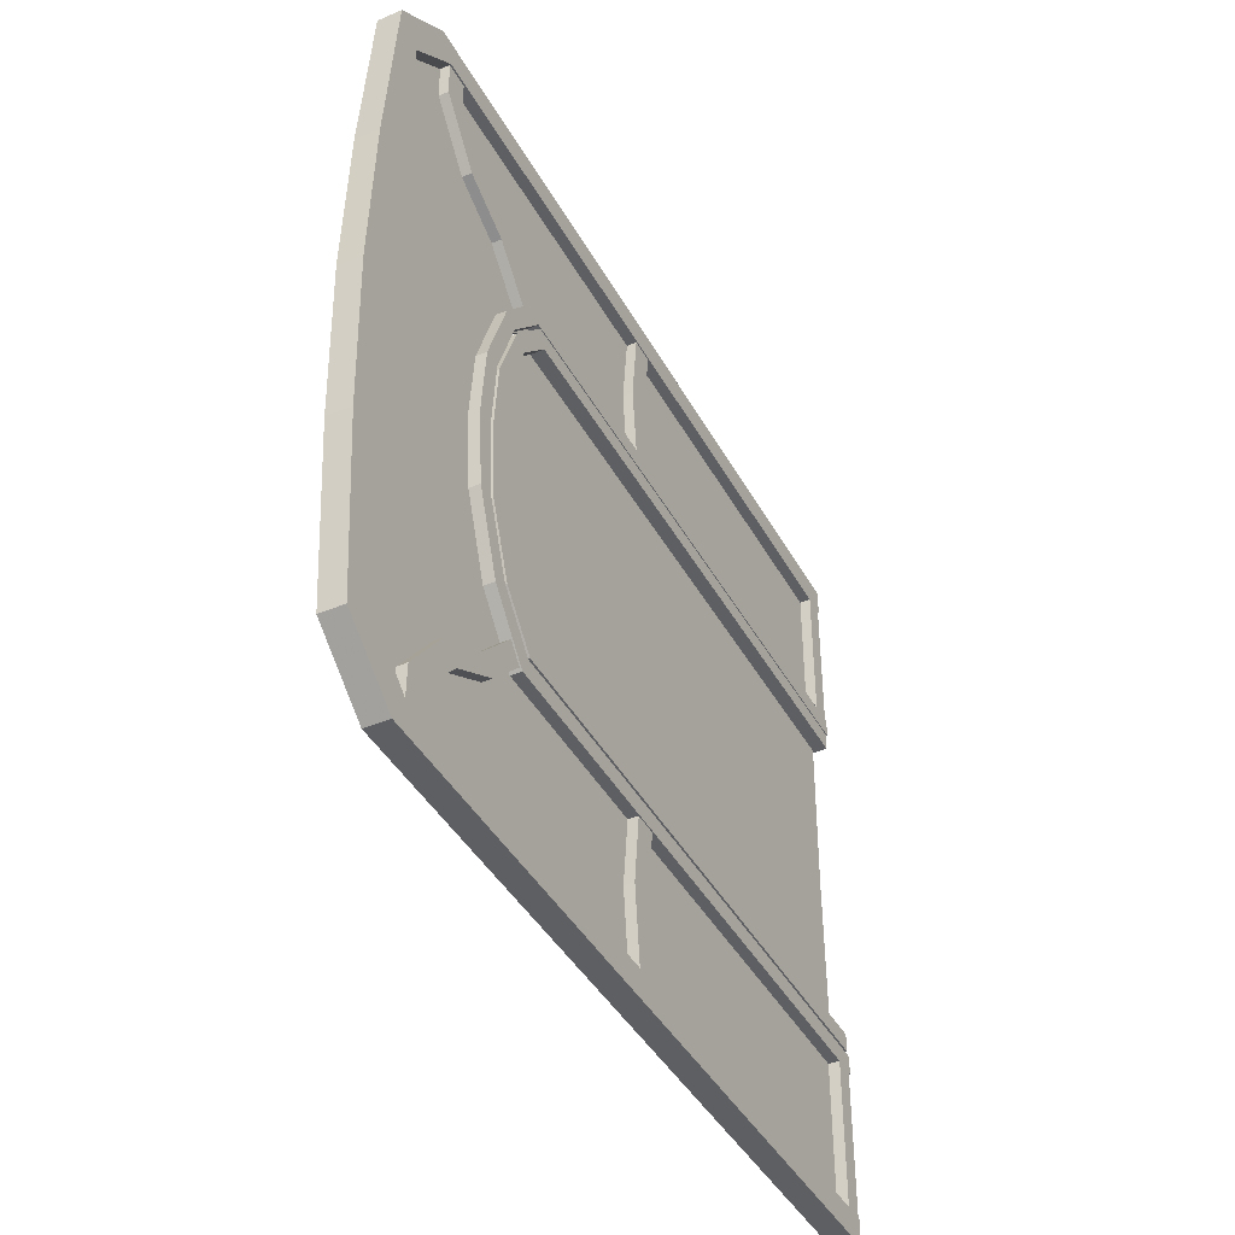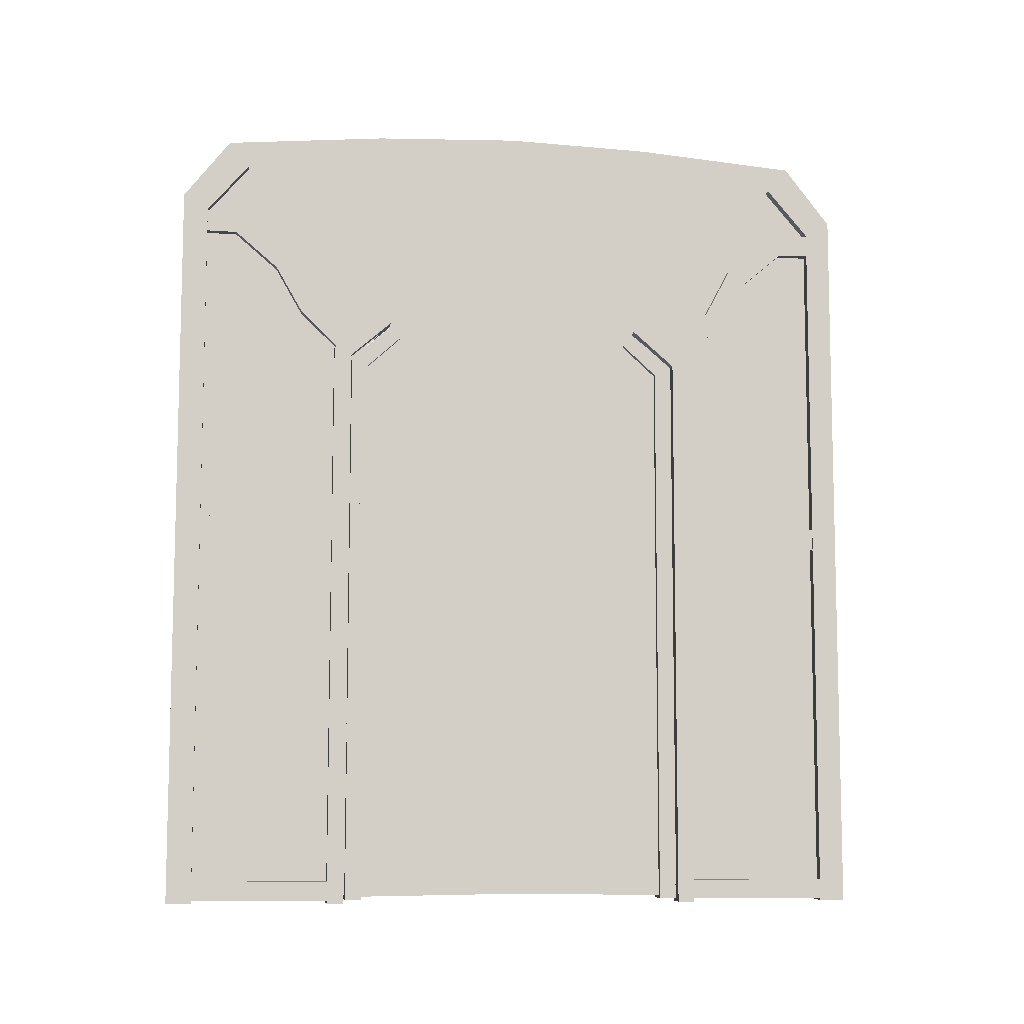
<metadata>
{"format":"obj","ext":"obj","renderer":"f3d","projection":"perspective","resolution":1024,"background":"white","views":[{"elev":-42.0,"azim":26.8,"up":"+Y"},{"elev":-8.5,"azim":-98.6,"up":"+Z"}]}
</metadata>
<code>
g huodong_fuben_598_men03
v 1.039 -0.3412 466.6
v 1.238 169.9 458.8
v 1.089 40.21 366.7
v 1.041 -0.2504 370.3
v 1.133 77.61 353.4
v 1.287 204.4 114.4
v 1.29 204.6 5.045
v 1.169 100.7 4.947
v 1.166 100.6 114.3
v 1.219 152.3 401.9
v 1.16 100.4 330.8
v 1.219 152.3 401.9
v 1.279 204.2 422.3
v 1.285 204.3 223.8
v 1.16 100.4 330.8
v 1.163 100.5 223.7
v 1.166 100.6 114.3
v 1.163 100.5 223.7
v 1.285 204.3 223.8
v 1.287 204.4 114.4
v 1.279 204.2 422.3
v 7.774 190.9 283.9
v 7.778 191 142
v 7.795 205.6 142
v 7.791 205.5 283.9
v -4.864 205.7 142
v -4.881 191 142
v -4.885 190.9 283.9
v -4.868 205.5 283.9
v 7.795 205.6 142
v -4.864 205.7 142
v -4.868 205.5 283.9
v 7.791 205.5 283.9
v 7.774 190.9 283.9
v -4.885 190.9 283.9
v -4.881 191 142
v 7.778 191 142
v 7.741 166.1 450.3
v 7.771 190.8 421.5
v 7.788 205.4 430
v 7.755 178 464.8
v -4.871 205.4 430
v -4.888 190.8 421.5
v -4.918 166.1 450.3
v -4.904 178 464.8
v 7.755 178 464.8
v 7.788 205.4 430
v -4.871 205.4 430
v -4.904 178 464.8
v -4.918 166.1 450.3
v -4.888 190.8 421.5
v 7.771 190.8 421.5
v 7.741 166.1 450.3
v 7.644 83.5 472.5
v 7.644 83.51 455.6
v -5.016 83.51 472.5
v -5.015 83.53 455.6
v -5.016 83.51 472.5
v 7.644 83.5 472.5
v 7.755 178 464.8
v -4.904 178 464.8
v 7.546 -0.3409 458.2
v 7.545 -0.3571 475.4
v -5.113 -0.3261 458.2
v -5.114 -0.3422 475.4
v 7.545 -0.3571 475.4
v -5.114 -0.3422 475.4
v 7.771 190.8 421.5
v 7.788 205.4 430
v 7.799 205.8 0.1407
v 7.782 191.2 0.1269
v -4.888 190.8 421.5
v -4.871 205.4 430
v -4.86 205.8 0.1404
v -4.877 191.2 0.1266
v -4.871 205.4 430
v 7.788 205.4 430
v 7.799 205.8 0.1407
v -4.86 205.8 0.1404
v -4.877 191.2 0.1266
v 7.782 191.2 0.1269
v 6.993 132 358.9
v 6.984 124.5 367.7
v 6.953 97.36 342.4
v 6.965 107.2 335.1
v -4.286 97.37 342.4
v -4.255 124.5 367.7
v -4.246 132 358.9
v -4.274 107.2 335.1
v -4.274 107.2 335.1
v -4.246 132 358.9
v 6.993 132 358.9
v 6.965 107.2 335.1
v -4.177 192.3 421.3
v -4.201 171.4 420.8
v 7.038 171.4 420.8
v 7.062 192.3 421.3
v 7.011 147.8 386.5
v 7.002 139.9 396.6
v -4.237 139.9 396.6
v -4.228 147.8 386.5
v -4.228 147.8 386.5
v 7.011 147.8 386.5
v -4.255 124.5 367.7
v -4.286 97.37 342.4
v 6.953 97.36 342.4
v 6.984 124.5 367.7
v -4.237 139.9 396.6
v 7.002 139.9 396.6
v 7.04 173 407.9
v 7.038 171.4 420.8
v -4.201 171.4 420.8
v -4.199 173 407.9
v -4.199 173 407.9
v 7.04 173 407.9
v 7.071 198.9 408.3
v 7.062 192.3 421.3
v -4.177 192.3 421.3
v -4.169 198.9 408.3
v -4.169 198.9 408.3
v 7.071 198.9 408.3
v 7.212 149.3 221.1
v 7.212 149.3 234.3
v 7.162 107 229.6
v 7.163 107 216.5
v -4.467 107 229.6
v -4.418 149.3 234.3
v -4.417 149.3 221.1
v -4.467 107 216.5
v -4.368 191.6 229.7
v -4.418 149.3 234.3
v 7.212 149.3 234.3
v 7.262 191.6 229.7
v 7.262 191.6 216.5
v 7.262 191.6 229.7
v -4.368 191.6 229.7
v -4.368 191.6 216.5
v -4.467 107 229.6
v 7.162 107 229.6
v 7.733 149.5 1.479
v 7.733 149.5 12.57
v 7.683 107.2 12.53
v 7.683 107.2 1.439
v -4.976 107.2 12.53
v -4.926 149.5 12.57
v -4.926 149.5 1.479
v -4.976 107.2 1.439
v -4.877 191.8 12.61
v -4.926 149.5 12.57
v 7.733 149.5 12.57
v 7.782 191.8 12.61
v 7.782 191.8 1.519
v 7.782 191.8 12.61
v -4.877 191.8 12.61
v -4.877 191.8 1.519
v -4.976 107.2 12.53
v 7.683 107.2 12.53
v 7.673 101.7 165.8
v 7.677 101.9 -0.5063
v 7.689 111.7 -0.497
v 7.684 111.6 165.8
v -4.986 101.7 165.8
v -4.975 111.6 165.8
v -4.97 111.8 -0.4973
v -4.982 101.9 -0.5066
v -4.979 111.4 336.6
v 7.68 111.4 336.6
v 7.684 111.6 165.8
v -4.975 111.6 165.8
v -5.014 82.16 361.1
v -4.979 111.4 336.6
v -4.991 101.6 332.1
v -5.02 76.78 353.5
v -5.014 82.16 361.1
v 7.645 82.14 361.1
v 7.68 111.4 336.6
v -4.979 111.4 336.6
v -5.064 39.91 376.4
v -5.064 39.75 367.4
v 7.595 39.89 376.4
v -5.064 39.91 376.4
v 7.548 -0.2584 370.7
v 7.595 39.73 367.4
v 7.595 39.89 376.4
v 7.548 -0.2672 380
v -5.111 -0.2523 380
v 7.548 -0.2672 380
v 7.645 82.14 361.1
v 7.639 76.77 353.5
v 7.668 101.6 332.1
v 7.68 111.4 336.6
v 7.639 76.77 353.5
v -5.02 76.78 353.5
v -4.991 101.6 332.1
v 7.668 101.6 332.1
v 7.668 101.6 332.1
v -4.991 101.6 332.1
v -4.986 101.7 165.8
v 7.673 101.7 165.8
v 7.668 101.6 332.1
v 7.68 111.4 336.6
v -4.991 101.6 332.1
v -4.979 111.4 336.6
v 7.689 111.7 -0.497
v -4.97 111.8 -0.4973
v -4.982 101.9 -0.5066
v 7.677 101.9 -0.5063
v -5.111 -0.2436 370.7
v -5.111 -0.2523 380
v 0.9937 -40.7 366.6
v 0.839 -170.6 458.5
v 0.9502 -78.08 353.2
v 0.8079 -204.5 114
v 0.9297 -100.7 114.1
v 0.9325 -100.6 4.757
v 0.8107 -204.4 4.66
v 0.924 -100.9 330.6
v 0.8612 -152.8 401.6
v 0.8612 -152.8 401.6
v 0.924 -100.9 330.6
v 0.805 -204.6 223.4
v 0.7998 -204.8 422
v 0.9268 -100.8 223.5
v 0.9297 -100.7 114.1
v 0.8079 -204.5 114
v 0.805 -204.6 223.4
v 0.9268 -100.8 223.5
v 0.7998 -204.8 422
v 7.326 -191.2 283.5
v 7.309 -205.9 283.5
v 7.313 -205.7 141.6
v 7.33 -191.1 141.6
v -5.346 -205.7 141.6
v -5.35 -205.8 283.5
v -5.333 -191.2 283.5
v -5.329 -191.1 141.6
v 7.313 -205.7 141.6
v 7.309 -205.9 283.5
v -5.35 -205.8 283.5
v -5.346 -205.7 141.6
v 7.326 -191.2 283.5
v 7.33 -191.1 141.6
v -5.329 -191.1 141.6
v -5.333 -191.2 283.5
v 7.351 -166.7 450
v 7.336 -178.7 464.4
v 7.305 -206 429.6
v 7.322 -191.4 421.2
v -5.354 -206 429.6
v -5.323 -178.7 464.4
v -5.308 -166.7 450
v -5.337 -191.4 421.2
v 7.336 -178.7 464.4
v -5.323 -178.7 464.4
v -5.354 -206 429.6
v 7.305 -206 429.6
v -5.308 -166.7 450
v 7.351 -166.7 450
v 7.322 -191.4 421.2
v -5.337 -191.4 421.2
v 7.447 -84.2 472.4
v 7.447 -84.19 455.5
v -5.212 -84.19 472.4
v -5.212 -84.17 455.5
v -5.212 -84.19 472.4
v -5.323 -178.7 464.4
v 7.336 -178.7 464.4
v 7.447 -84.2 472.4
v 7.322 -191.4 421.2
v 7.305 -206 429.6
v 7.316 -205.6 -0.2468
v 7.334 -191 -0.2331
v -5.354 -206 429.6
v -5.337 -191.4 421.2
v -5.325 -191 -0.2334
v -5.343 -205.6 -0.2471
v 7.305 -206 429.6
v -5.354 -206 429.6
v -5.343 -205.6 -0.2471
v 7.316 -205.6 -0.2468
v 7.334 -191 -0.2331
v -5.325 -191 -0.2334
v 6.683 -132.5 358.7
v 6.713 -107.6 334.9
v 6.724 -97.82 342.2
v 6.692 -125 367.4
v -4.515 -97.81 342.2
v -4.526 -107.6 334.9
v -4.556 -132.5 358.7
v -4.547 -125 367.4
v -4.526 -107.6 334.9
v 6.713 -107.6 334.9
v 6.683 -132.5 358.7
v -4.556 -132.5 358.7
v -4.628 -192.9 420.9
v 6.611 -192.9 420.9
v 6.635 -172 420.5
v -4.604 -172 420.5
v 6.673 -140.4 396.3
v 6.664 -148.4 386.2
v -4.566 -140.4 396.3
v -4.575 -148.4 386.2
v 6.664 -148.4 386.2
v -4.575 -148.4 386.2
v -4.547 -125 367.4
v 6.692 -125 367.4
v 6.724 -97.82 342.2
v -4.515 -97.81 342.2
v -4.566 -140.4 396.3
v 6.673 -140.4 396.3
v 6.635 -172 420.5
v 6.634 -173.6 407.6
v -4.604 -172 420.5
v -4.605 -173.6 407.6
v 6.634 -173.6 407.6
v -4.605 -173.6 407.6
v 6.611 -192.9 420.9
v 6.603 -199.5 407.9
v -4.628 -192.9 420.9
v -4.636 -199.5 407.9
v 6.603 -199.5 407.9
v -4.636 -199.5 407.9
v 6.862 -149.5 220.8
v 6.912 -107.2 216.3
v 6.911 -107.2 229.4
v 6.861 -149.5 234
v -4.718 -107.2 229.4
v -4.718 -107.2 216.3
v -4.768 -149.5 220.8
v -4.768 -149.5 234
v -4.818 -191.8 229.3
v 6.812 -191.8 229.3
v 6.861 -149.5 234
v -4.768 -149.5 234
v 6.812 -191.8 229.3
v 6.812 -191.8 216.2
v -4.817 -191.8 216.2
v -4.818 -191.8 229.3
v 6.911 -107.2 229.4
v -4.718 -107.2 229.4
v 7.382 -149.3 1.198
v 7.432 -107 1.238
v 7.432 -107 12.32
v 7.382 -149.3 12.28
v -5.227 -107 12.32
v -5.227 -107 1.237
v -5.277 -149.3 1.197
v -5.277 -149.3 12.28
v -5.327 -191.6 12.24
v 7.332 -191.6 12.24
v 7.382 -149.3 12.28
v -5.277 -149.3 12.28
v 7.332 -191.6 12.24
v 7.333 -191.6 1.158
v -5.326 -191.6 1.158
v -5.327 -191.6 12.24
v 7.432 -107 12.32
v -5.227 -107 12.32
v 7.434 -101.8 165.6
v 7.422 -111.7 165.6
v 7.427 -111.6 -0.7074
v 7.438 -101.7 -0.698
v -5.225 -101.8 165.6
v -5.221 -101.7 -0.6984
v -5.232 -111.6 -0.7077
v -5.237 -111.7 165.6
v -5.241 -111.9 336.4
v -5.237 -111.7 165.6
v 7.422 -111.7 165.6
v 7.418 -111.9 336.4
v -5.208 -82.63 360.9
v -5.201 -77.24 353.4
v -5.23 -102 331.9
v -5.241 -111.9 336.4
v -5.208 -82.63 360.9
v -5.241 -111.9 336.4
v 7.418 -111.9 336.4
v 7.451 -82.64 360.9
v -5.158 -40.4 376.3
v -5.158 -40.23 367.4
v 7.501 -40.42 376.3
v -5.158 -40.4 376.3
v 7.501 -40.42 376.3
v 7.501 -40.24 367.4
v 7.451 -82.64 360.9
v 7.418 -111.9 336.4
v 7.429 -102 331.9
v 7.458 -77.25 353.4
v 7.458 -77.25 353.4
v 7.429 -102 331.9
v -5.23 -102 331.9
v -5.201 -77.24 353.4
v 7.429 -102 331.9
v 7.434 -101.8 165.6
v -5.225 -101.8 165.6
v -5.23 -102 331.9
v 7.429 -102 331.9
v 7.418 -111.9 336.4
v -5.241 -111.9 336.4
v -5.23 -102 331.9
v -5.232 -111.6 -0.7077
v 7.427 -111.6 -0.7074
v 7.438 -101.7 -0.698
v -5.221 -101.7 -0.6984
v 1.682 -0.3419 466.6
v 1.685 -0.2512 370.3
v 1.733 40.21 366.7
v 1.882 169.9 458.8
v 1.777 77.61 353.4
v 1.931 204.4 114.4
v 1.81 100.6 114.3
v 1.813 100.7 4.947
v 1.934 204.6 5.045
v 1.804 100.4 330.8
v 1.863 152.3 401.9
v 1.863 152.3 401.9
v 1.804 100.4 330.8
v 1.929 204.3 223.8
v 1.923 204.2 422.3
v 1.807 100.5 223.7
v 1.81 100.6 114.3
v 1.931 204.4 114.4
v 1.929 204.3 223.8
v 1.807 100.5 223.7
v 1.923 204.2 422.3
v 1.483 -170.6 458.5
v 1.638 -40.7 366.6
v 1.594 -78.08 353.2
v 1.452 -204.5 114
v 1.455 -204.4 4.66
v 1.576 -100.6 4.757
v 1.574 -100.7 114.1
v 1.505 -152.8 401.6
v 1.568 -100.9 330.6
v 1.505 -152.8 401.6
v 1.444 -204.8 422
v 1.449 -204.6 223.4
v 1.568 -100.9 330.6
v 1.571 -100.8 223.5
v 1.574 -100.7 114.1
v 1.571 -100.8 223.5
v 1.449 -204.6 223.4
v 1.452 -204.5 114
v 1.444 -204.8 422
v -6.993 107.5 239.5
v -7.008 95.06 239.5
v -7.008 95.05 250.3
v -6.994 107.5 250.3
v -4.888 95.06 239.5
v -4.888 95.05 250.3
v -7.008 95.05 250.3
v -7.008 95.06 239.5
v -4.874 107.5 250.3
v -4.873 107.5 239.5
v -6.993 107.5 239.5
v -6.994 107.5 250.3
v -4.888 95.05 250.3
v -4.874 107.5 250.3
v -6.994 107.5 250.3
v -7.008 95.05 250.3
v -6.99 107.7 94.91
v -7.004 95.2 94.89
v -7.005 95.19 105.7
v -6.99 107.7 105.7
v -4.884 95.19 94.89
v -4.884 95.18 105.7
v -7.005 95.19 105.7
v -7.004 95.2 94.89
v -4.87 107.7 105.7
v -4.87 107.7 94.91
v -6.99 107.7 94.91
v -6.99 107.7 105.7
v -4.884 95.18 105.7
v -4.87 107.7 105.7
v -6.99 107.7 105.7
v -7.005 95.19 105.7
f 1 2 3
f 3 4 1
f 5 3 2
f 6 7 8
f 8 9 6
f 2 10 11
f 11 5 2
f 12 13 14
f 14 15 12
f 14 16 15
f 17 18 19
f 19 20 17
f 10 2 21
f 22 23 24
f 24 25 22
f 26 27 28
f 28 29 26
f 30 31 32
f 32 33 30
f 34 35 36
f 36 37 34
f 38 39 40
f 40 41 38
f 42 43 44
f 44 45 42
f 46 47 48
f 48 49 46
f 50 51 52
f 52 53 50
f 54 55 38
f 38 41 54
f 56 45 44
f 44 57 56
f 58 59 60
f 60 61 58
f 62 55 54
f 54 63 62
f 64 65 56
f 56 57 64
f 66 59 58
f 58 67 66
f 68 22 25
f 25 69 68
f 70 24 23
f 23 71 70
f 29 28 72
f 72 73 29
f 27 26 74
f 74 75 27
f 33 32 76
f 76 77 33
f 31 30 78
f 78 79 31
f 37 36 80
f 80 81 37
f 35 34 52
f 52 51 35
f 82 83 84
f 84 85 82
f 86 87 88
f 88 89 86
f 90 91 92
f 92 93 90
f 94 95 96
f 96 97 94
f 82 98 99
f 99 83 82
f 100 101 88
f 88 87 100
f 91 102 103
f 103 92 91
f 104 105 106
f 106 107 104
f 108 104 107
f 107 109 108
f 98 110 111
f 111 99 98
f 112 113 101
f 101 100 112
f 102 114 115
f 115 103 102
f 95 108 109
f 109 96 95
f 110 116 117
f 117 111 110
f 118 119 113
f 113 112 118
f 114 120 121
f 121 115 114
f 122 123 124
f 124 125 122
f 126 127 128
f 128 129 126
f 130 131 132
f 132 133 130
f 122 134 135
f 135 123 122
f 127 136 137
f 137 128 127
f 131 138 139
f 139 132 131
f 140 141 142
f 142 143 140
f 144 145 146
f 146 147 144
f 148 149 150
f 150 151 148
f 140 152 153
f 153 141 140
f 145 154 155
f 155 146 145
f 149 156 157
f 157 150 149
f 158 159 160
f 160 161 158
f 162 163 164
f 164 165 162
f 166 167 168
f 168 169 166
f 170 171 172
f 172 173 170
f 174 175 176
f 176 177 174
f 178 170 173
f 173 179 178
f 180 175 174
f 174 181 180
f 182 183 184
f 184 185 182
f 180 181 186
f 186 187 180
f 188 189 190
f 190 191 188
f 184 183 189
f 189 188 184
f 192 193 194
f 194 195 192
f 196 197 198
f 198 199 196
f 200 158 161
f 161 201 200
f 163 162 202
f 202 203 163
f 169 168 204
f 204 205 169
f 199 198 206
f 206 207 199
f 208 209 178
f 178 179 208
f 1 4 210
f 210 211 1
f 212 211 210
f 213 214 215
f 215 216 213
f 211 212 217
f 217 218 211
f 219 220 221
f 221 222 219
f 221 220 223
f 224 225 226
f 226 227 224
f 218 228 211
f 229 230 231
f 231 232 229
f 233 234 235
f 235 236 233
f 237 238 239
f 239 240 237
f 241 242 243
f 243 244 241
f 245 246 247
f 247 248 245
f 249 250 251
f 251 252 249
f 253 254 255
f 255 256 253
f 257 258 259
f 259 260 257
f 261 246 245
f 245 262 261
f 263 264 251
f 251 250 263
f 265 266 267
f 267 268 265
f 62 63 261
f 261 262 62
f 64 264 263
f 263 65 64
f 66 67 265
f 265 268 66
f 269 270 230
f 230 229 269
f 271 272 232
f 232 231 271
f 234 273 274
f 274 235 234
f 236 275 276
f 276 233 236
f 238 277 278
f 278 239 238
f 240 279 280
f 280 237 240
f 242 281 282
f 282 243 242
f 244 260 259
f 259 241 244
f 283 284 285
f 285 286 283
f 287 288 289
f 289 290 287
f 291 292 293
f 293 294 291
f 295 296 297
f 297 298 295
f 283 286 299
f 299 300 283
f 301 290 289
f 289 302 301
f 294 293 303
f 303 304 294
f 305 306 307
f 307 308 305
f 309 310 306
f 306 305 309
f 300 299 311
f 311 312 300
f 313 301 302
f 302 314 313
f 304 303 315
f 315 316 304
f 298 297 310
f 310 309 298
f 312 311 317
f 317 318 312
f 319 313 314
f 314 320 319
f 316 315 321
f 321 322 316
f 323 324 325
f 325 326 323
f 327 328 329
f 329 330 327
f 331 332 333
f 333 334 331
f 323 326 335
f 335 336 323
f 330 329 337
f 337 338 330
f 334 333 339
f 339 340 334
f 341 342 343
f 343 344 341
f 345 346 347
f 347 348 345
f 349 350 351
f 351 352 349
f 341 344 353
f 353 354 341
f 348 347 355
f 355 356 348
f 352 351 357
f 357 358 352
f 359 360 361
f 361 362 359
f 363 364 365
f 365 366 363
f 367 368 369
f 369 370 367
f 371 372 373
f 373 374 371
f 375 376 377
f 377 378 375
f 379 380 372
f 372 371 379
f 381 382 375
f 375 378 381
f 182 185 383
f 383 384 182
f 381 187 186
f 186 382 381
f 385 386 387
f 387 388 385
f 383 385 388
f 388 384 383
f 389 390 391
f 391 392 389
f 393 394 395
f 395 396 393
f 397 398 360
f 360 359 397
f 366 399 400
f 400 363 366
f 368 401 402
f 402 369 368
f 394 403 404
f 404 395 394
f 208 380 379
f 379 209 208
f 405 406 407
f 407 408 405
f 409 408 407
f 410 411 412
f 412 413 410
f 408 409 414
f 414 415 408
f 416 417 418
f 418 419 416
f 418 417 420
f 421 422 423
f 423 424 421
f 415 425 408
f 405 426 427
f 427 406 405
f 428 427 426
f 429 430 431
f 431 432 429
f 426 433 434
f 434 428 426
f 435 436 437
f 437 438 435
f 437 439 438
f 440 441 442
f 442 443 440
f 433 426 444
f 445 446 447
f 447 448 445
f 449 450 451
f 451 452 449
f 453 454 455
f 455 456 453
f 457 458 459
f 459 460 457
f 461 462 463
f 463 464 461
f 465 466 467
f 467 468 465
f 469 470 471
f 471 472 469
f 473 474 475
f 475 476 473
g Object01
v 0.2885 99.84 3.301
v 0.1721 0.5396 4.516
v 0.2527 77.01 351.4
v 0.2797 99.54 328.3
v 0.2091 40.12 364.6
v 0.1622 0.199 368.1
v 0.0556 -98.76 3.115
v 0.0468 -99.07 328.2
v 0.07258 -76.58 351.3
v 0.1155 -39.71 364.5
v -1.788 99.85 3.301
v -1.797 99.54 328.3
v -1.824 77.01 351.4
v -1.904 0.5421 4.516
v -1.867 40.12 364.6
v -1.914 0.2015 368.1
v -2.004 -76.58 351.3
v -2.03 -99.06 328.2
v -2.021 -98.76 3.115
v -1.961 -39.71 364.5
v -5.04 91.22 1.619
v 7.619 91.2 1.619
v 7.615 91.05 166
v -5.044 91.06 166
v 7.593 76.18 351.6
v 7.587 70.88 344.1
v 7.611 90.9 326
v 7.622 100.6 330.4
v 7.587 70.88 344.1
v -5.072 70.9 344.1
v -5.048 90.91 326
v 7.611 90.9 326
v 7.55 39.64 365.3
v 7.55 39.49 356.4
v -5.109 39.66 365.3
v -5.109 39.5 356.4
v -5.155 0.2126 359.3
v -5.156 0.2039 368.5
v 7.626 100.8 166
v 7.622 100.6 330.4
v 7.611 90.9 326
v 7.615 91.05 166
v -5.044 91.06 166
v -5.033 100.8 166
v -5.028 101 1.628
v -5.04 91.22 1.619
v -5.066 76.2 351.6
v -5.037 100.7 330.4
v -5.048 90.91 326
v -5.072 70.9 344.1
v -5.037 100.7 330.4
v 7.622 100.6 330.4
v 7.626 100.8 166
v -5.033 100.8 166
v -5.066 76.2 351.6
v 7.593 76.18 351.6
v 7.622 100.6 330.4
v -5.037 100.7 330.4
v -5.109 39.66 365.3
v 7.55 39.64 365.3
v 7.611 90.9 326
v -5.048 90.91 326
v 7.631 100.9 1.629
v 7.619 91.2 1.619
v -5.048 90.91 326
v -5.037 100.7 330.4
v 7.631 100.9 1.629
v -5.028 101 1.628
v 7.503 0.1891 368.5
v 7.504 0.1977 359.3
v -5.156 0.2039 368.5
v 7.503 0.1891 368.5
v -5.252 -90.12 1.448
v -5.257 -90.27 165.9
v 7.402 -90.29 165.9
v 7.407 -90.13 1.449
v 7.415 -75.77 351.4
v 7.387 -100.2 330.3
v 7.398 -90.44 325.8
v 7.421 -70.46 344
v 7.421 -70.46 344
v 7.398 -90.44 325.8
v -5.261 -90.42 325.8
v -5.238 -70.44 344
v 7.457 -39.26 365.3
v 7.458 -39.08 356.4
v -5.202 -39.24 365.3
v -5.201 -39.07 356.4
v 7.391 -100 165.8
v 7.402 -90.29 165.9
v 7.398 -90.44 325.8
v 7.387 -100.2 330.3
v -5.257 -90.27 165.9
v -5.252 -90.12 1.448
v -5.264 -99.86 1.439
v -5.268 -100 165.8
v -5.244 -75.76 351.4
v -5.238 -70.44 344
v -5.261 -90.42 325.8
v -5.272 -100.2 330.3
v -5.272 -100.2 330.3
v -5.268 -100 165.8
v 7.391 -100 165.8
v 7.387 -100.2 330.3
v -5.244 -75.76 351.4
v -5.272 -100.2 330.3
v 7.387 -100.2 330.3
v 7.415 -75.77 351.4
v -5.202 -39.24 365.3
v 7.457 -39.26 365.3
v -5.261 -90.42 325.8
v 7.398 -90.44 325.8
v 7.395 -99.88 1.44
v 7.407 -90.13 1.449
v -5.272 -100.2 330.3
v -5.261 -90.42 325.8
v -5.264 -99.86 1.439
v 7.395 -99.88 1.44
f 477 478 479
f 479 480 477
f 481 478 482
f 478 481 479
f 483 484 485
f 485 478 483
f 486 482 478
f 478 485 486
f 487 488 489
f 489 490 487
f 491 492 490
f 489 491 490
f 493 494 495
f 495 490 493
f 496 490 492
f 490 496 493
f 497 498 499
f 499 500 497
f 501 502 503
f 503 504 501
f 505 506 507
f 507 508 505
f 509 510 502
f 502 501 509
f 511 512 513
f 513 514 511
f 515 516 517
f 517 518 515
f 519 520 521
f 521 522 519
f 523 524 525
f 525 526 523
f 511 523 526
f 526 512 511
f 527 528 529
f 529 530 527
f 531 532 533
f 533 534 531
f 535 536 532
f 532 531 535
f 500 499 537
f 537 538 500
f 539 515 518
f 518 540 539
f 520 519 541
f 541 542 520
f 530 529 543
f 543 544 530
f 509 545 546
f 546 510 509
f 547 548 536
f 536 535 547
f 549 550 551
f 551 552 549
f 553 554 555
f 555 556 553
f 557 558 559
f 559 560 557
f 561 553 556
f 556 562 561
f 563 514 513
f 513 564 563
f 565 566 567
f 567 568 565
f 569 570 571
f 571 572 569
f 573 574 575
f 575 576 573
f 563 564 574
f 574 573 563
f 577 578 579
f 579 580 577
f 581 582 583
f 583 584 581
f 585 581 584
f 584 586 585
f 550 587 588
f 588 551 550
f 589 590 566
f 566 565 589
f 572 591 592
f 592 569 572
f 578 593 594
f 594 579 578
f 561 562 546
f 546 545 561
f 547 585 586
f 586 548 547

</code>
